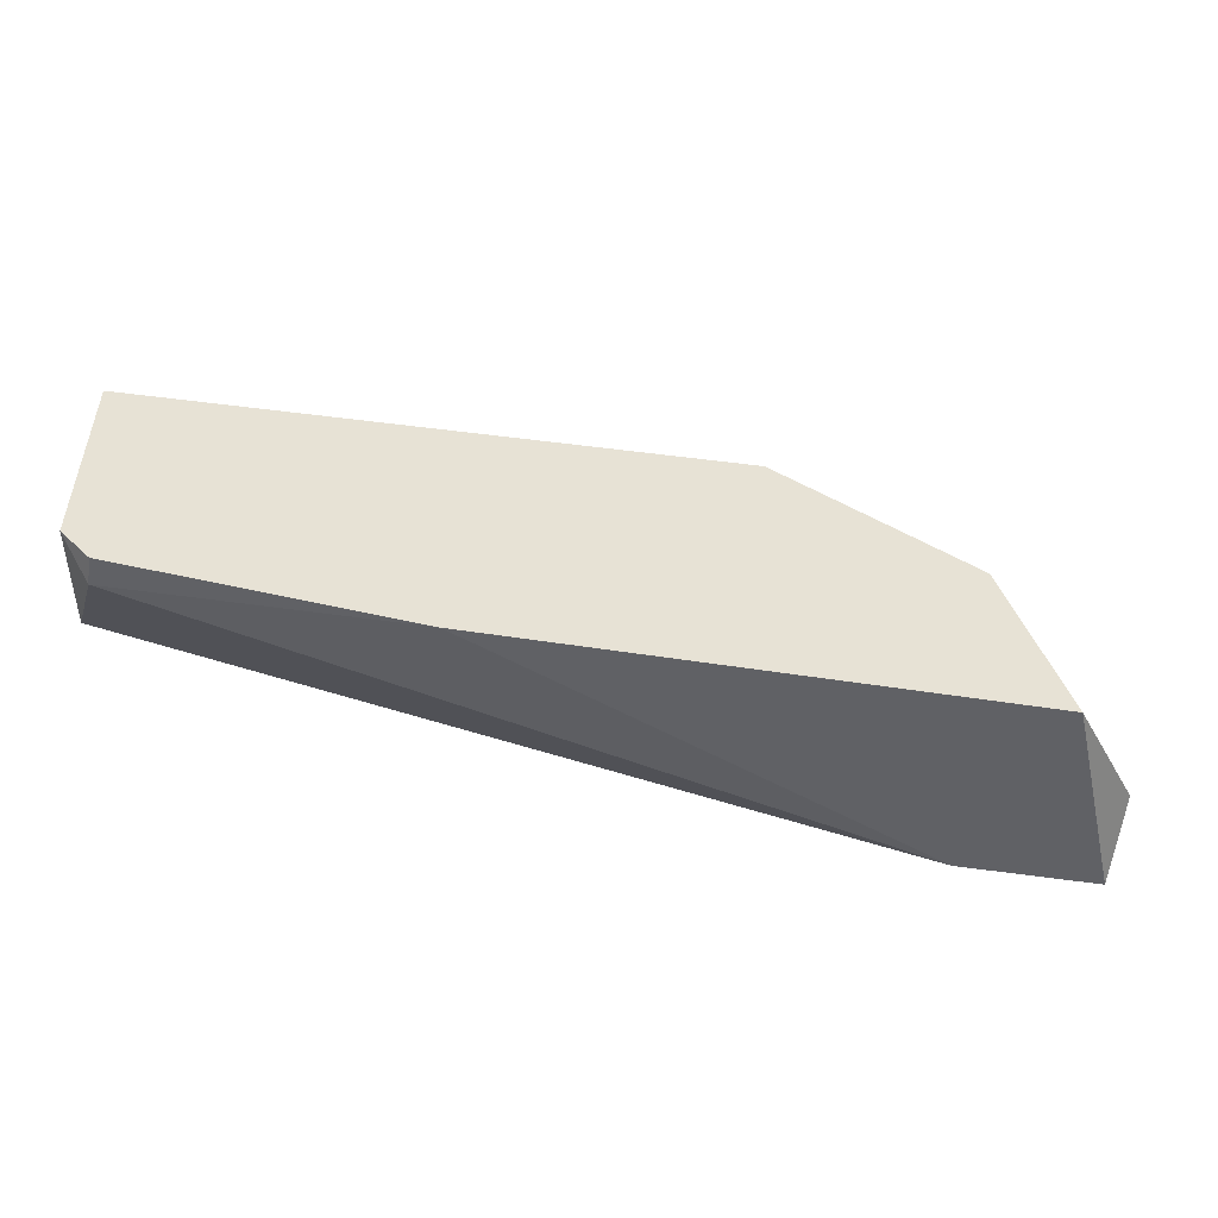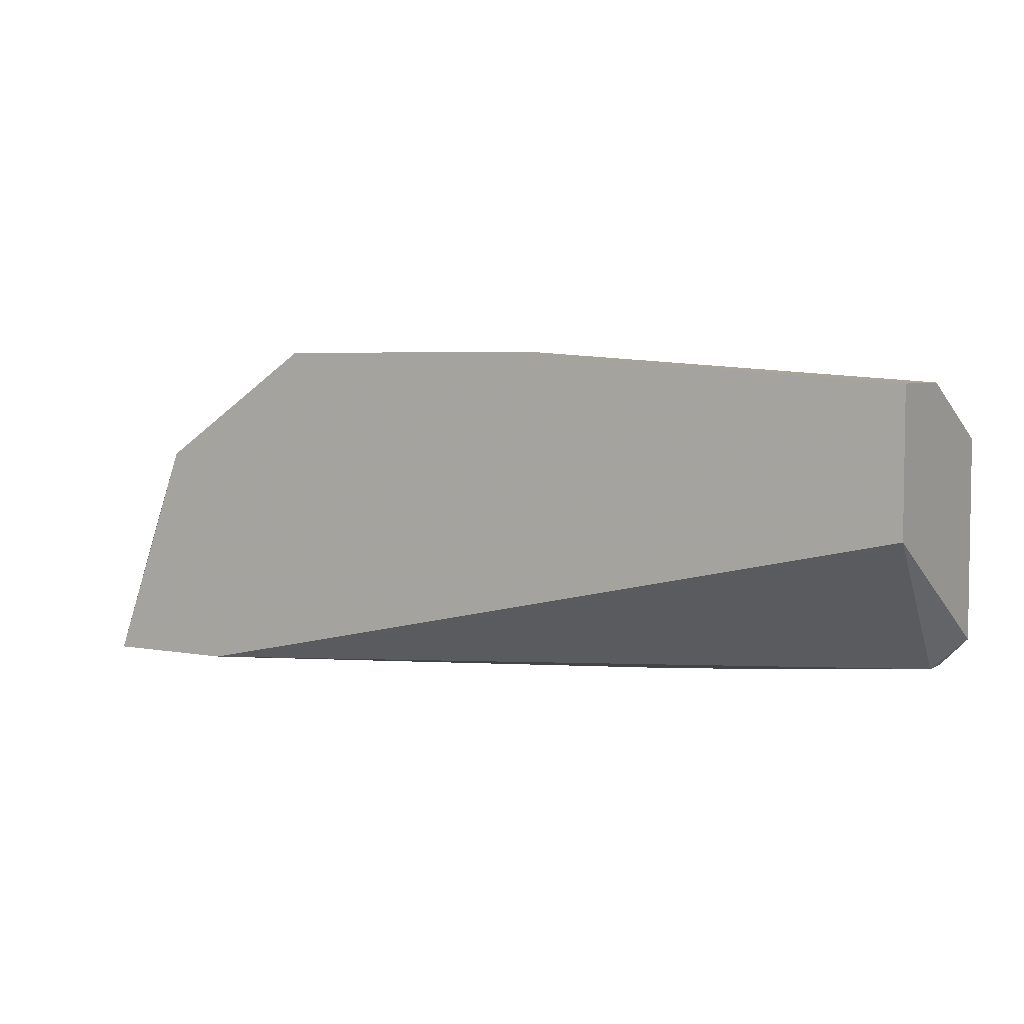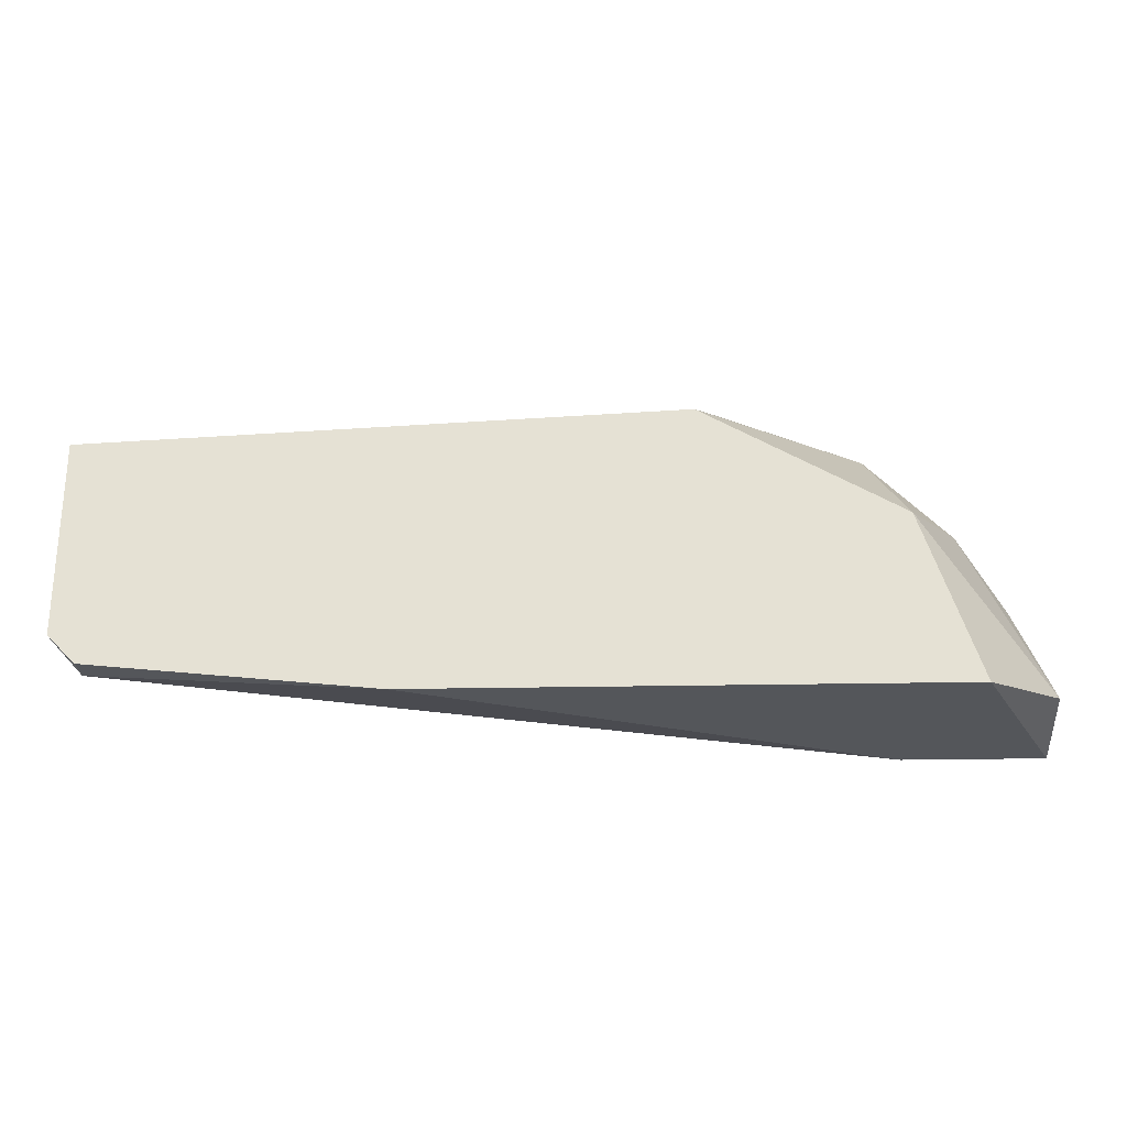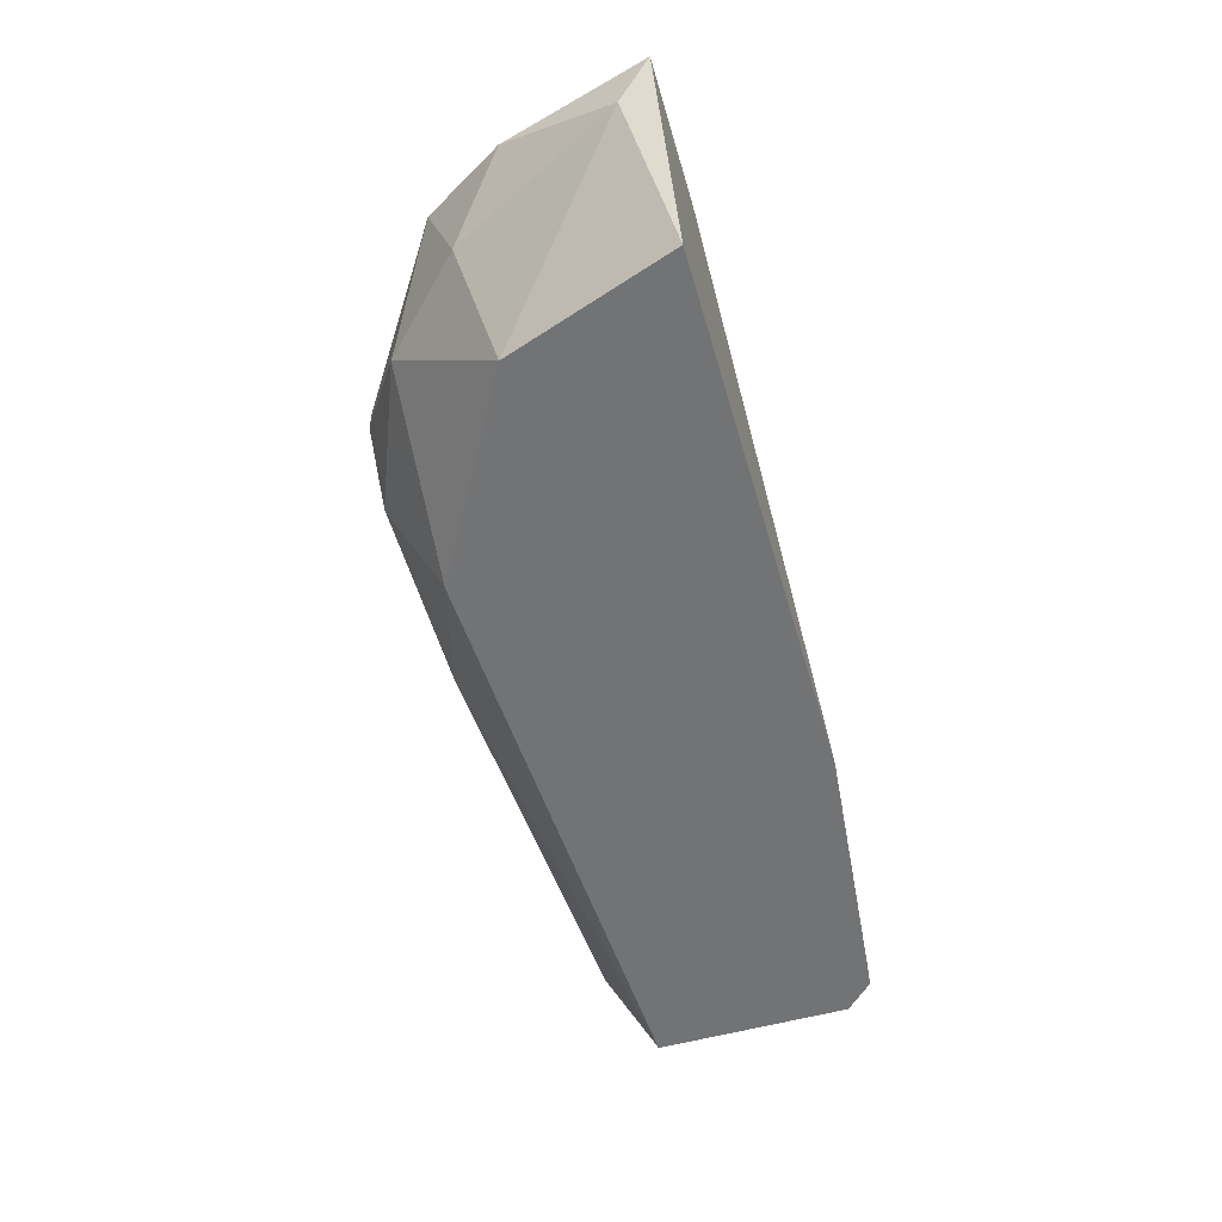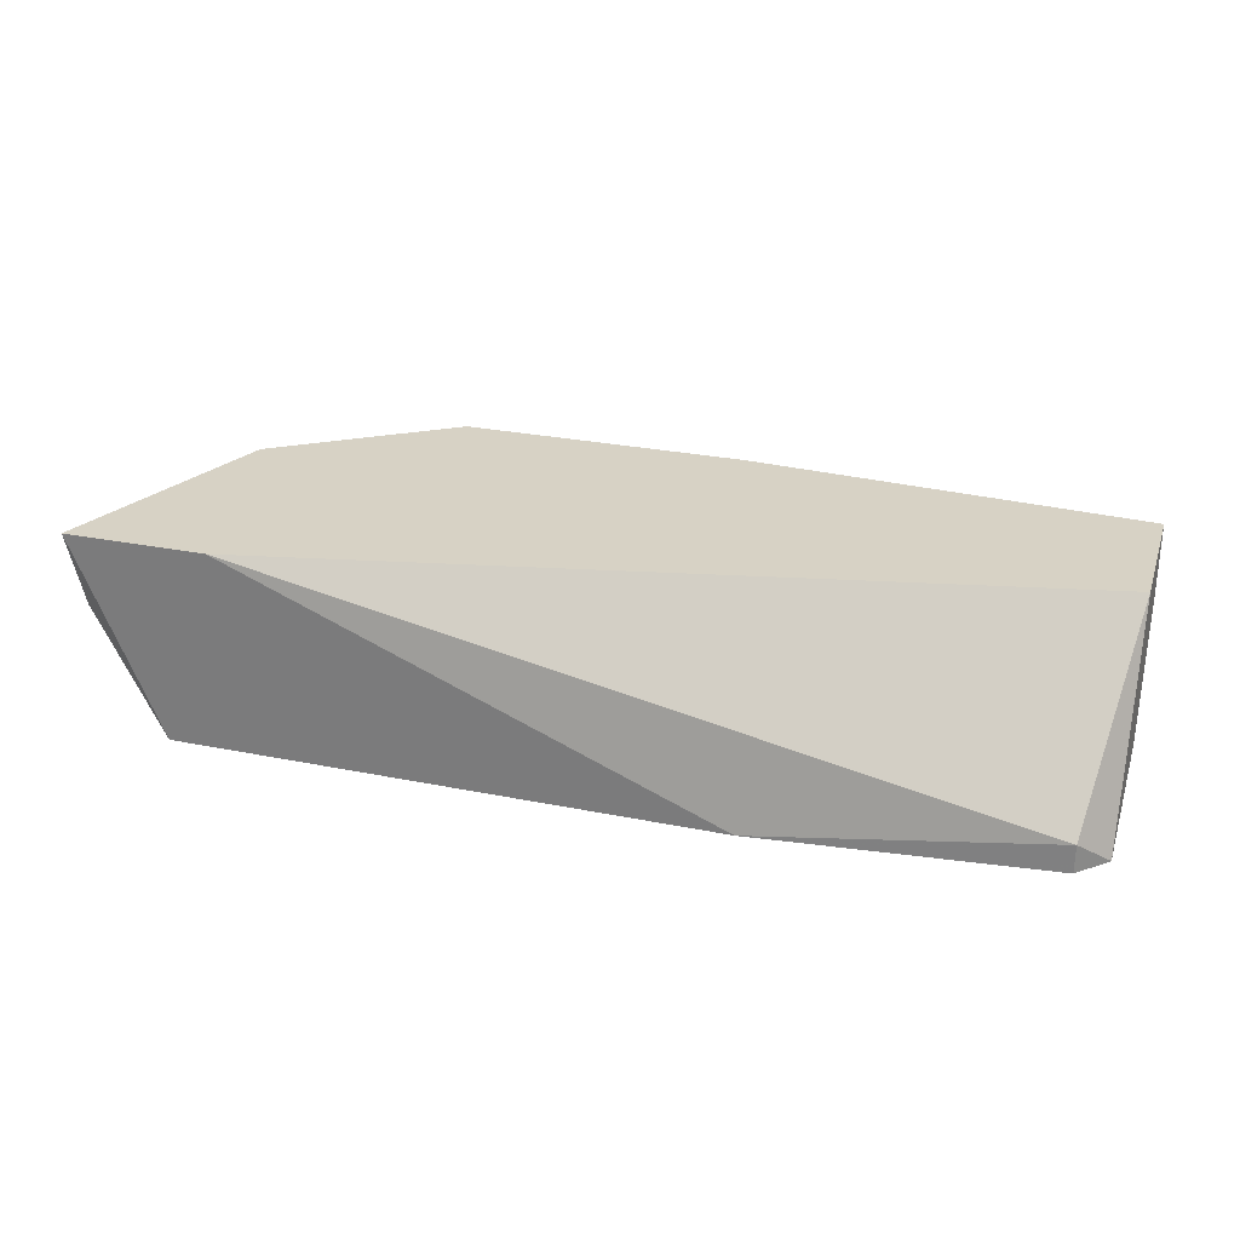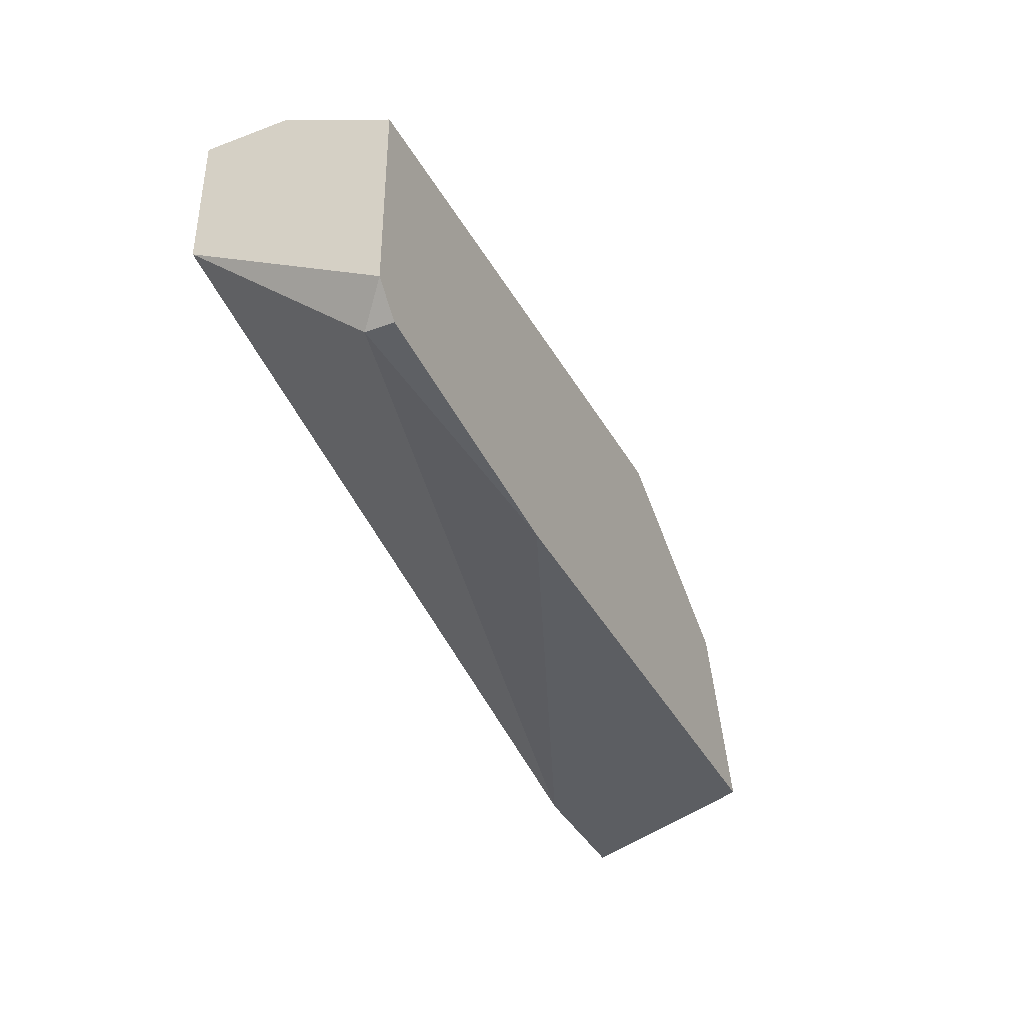
<metadata>
{"format":"obj","ext":"obj","renderer":"f3d","projection":"perspective","resolution":1024,"background":"white","views":[{"elev":-49.7,"azim":-10.0,"up":"+Z"},{"elev":4.8,"azim":-148.9,"up":"+Z"},{"elev":-25.7,"azim":1.8,"up":"+Z"},{"elev":-55.8,"azim":106.2,"up":"+Y"},{"elev":27.6,"azim":-162.7,"up":"+Y"},{"elev":-37.9,"azim":-64.7,"up":"+Z"}]}
</metadata>
<code>
v 0.02636 -0.004219 0.02091
v 0.05307 0.00678 0.02091
v 0.05307 -0.004219 0.03034
v 0.04364 0.002064 0.03977
v 0.01064 -0.002647 0.02248
v 0.01064 -0.004219 0.02248
v 0.06092 0.002064 0.02248
v 0.06092 0.00678 0.02091
v 0.05149 0.002064 0.03662
v 0.05621 0.002064 0.03191
v 0.05621 0.00678 0.03348
v 0.05621 -0.004219 0.02091
v 0.04677 0.005208 0.03977
v 0.04677 0.00678 0.03977
v 0.03265 0.002064 0.03977
v 0.04207 -0.004219 0.03662
v 0.03107 0.00678 0.03977
v 0.00907 0.002064 0.03819
v 0.00907 0.00678 0.03034
v 0.00907 0.00678 0.03819
v 0.00907 -0.004219 0.03505
v 0.00907 -0.004219 0.02406
v 0.05935 0.005208 0.02877
f 7 23 10
f 6 1 16
f 1 2 12
f 16 1 12
f 2 19 11
f 6 16 21
f 18 19 21
f 19 18 20
f 11 19 20
f 16 12 3
f 12 2 8
f 2 11 8
f 21 16 15
f 18 21 15
f 3 12 7
f 12 8 7
f 1 6 5
f 2 1 5
f 19 2 5
f 11 20 14
f 15 13 14
f 16 3 9
f 14 13 9
f 11 14 9
f 6 21 22
f 21 19 22
f 5 6 22
f 19 5 22
f 8 11 23
f 7 8 23
f 13 15 4
f 15 16 4
f 9 13 4
f 16 9 4
f 20 18 17
f 18 15 17
f 14 20 17
f 15 14 17
f 3 7 10
f 9 3 10
f 11 9 10
f 23 11 10

</code>
